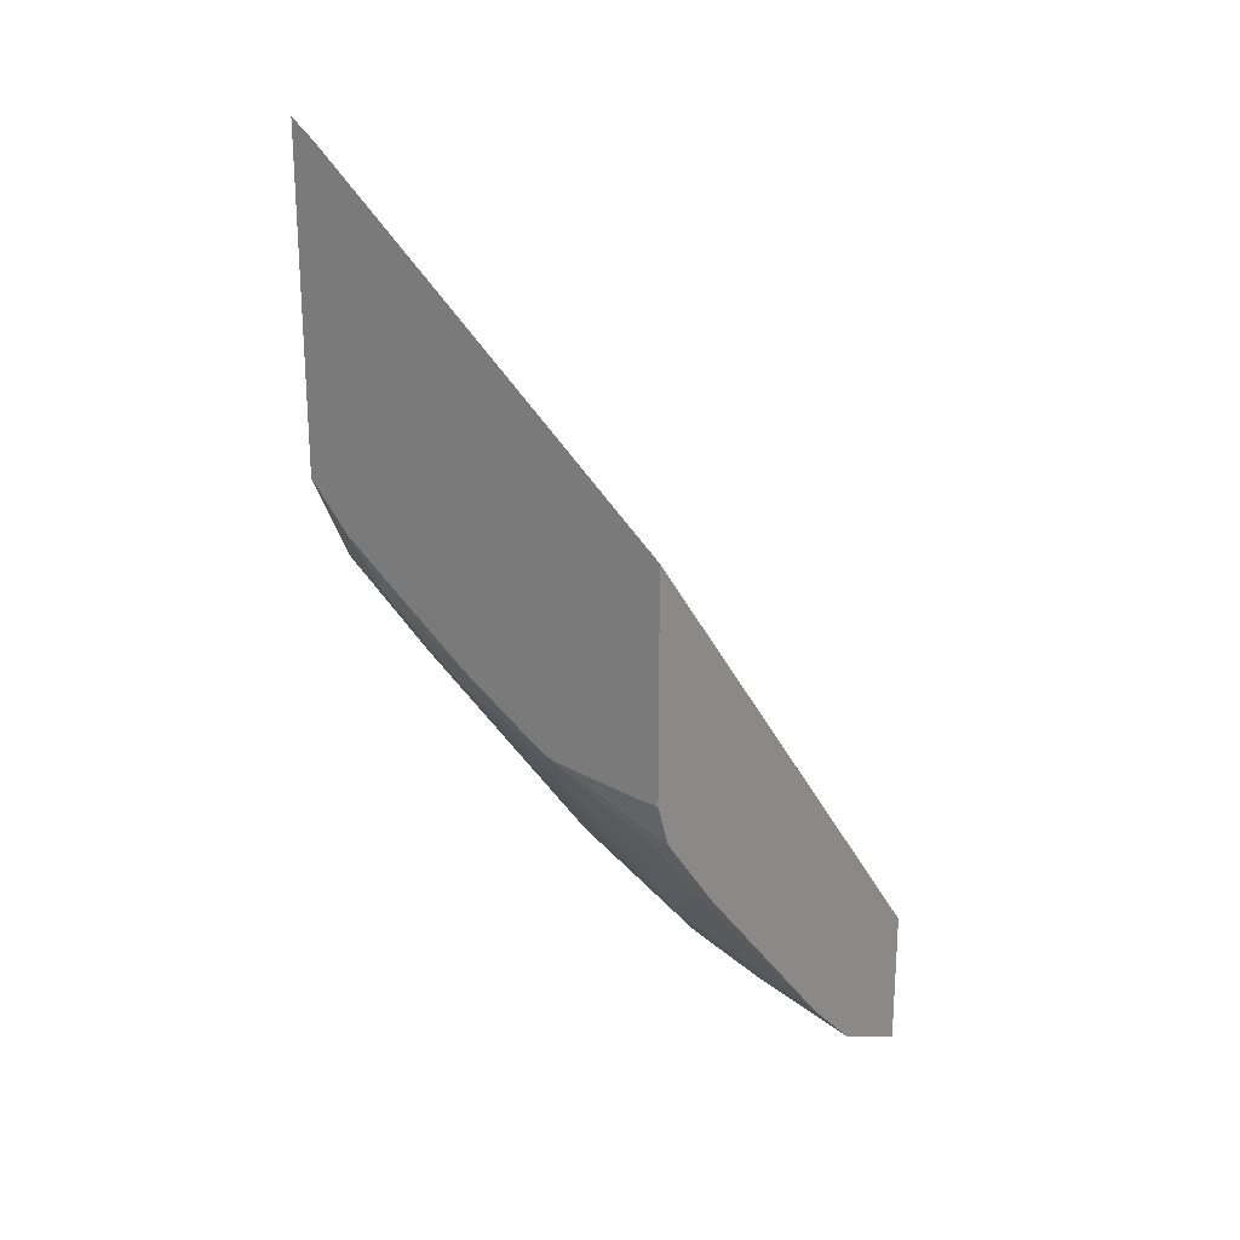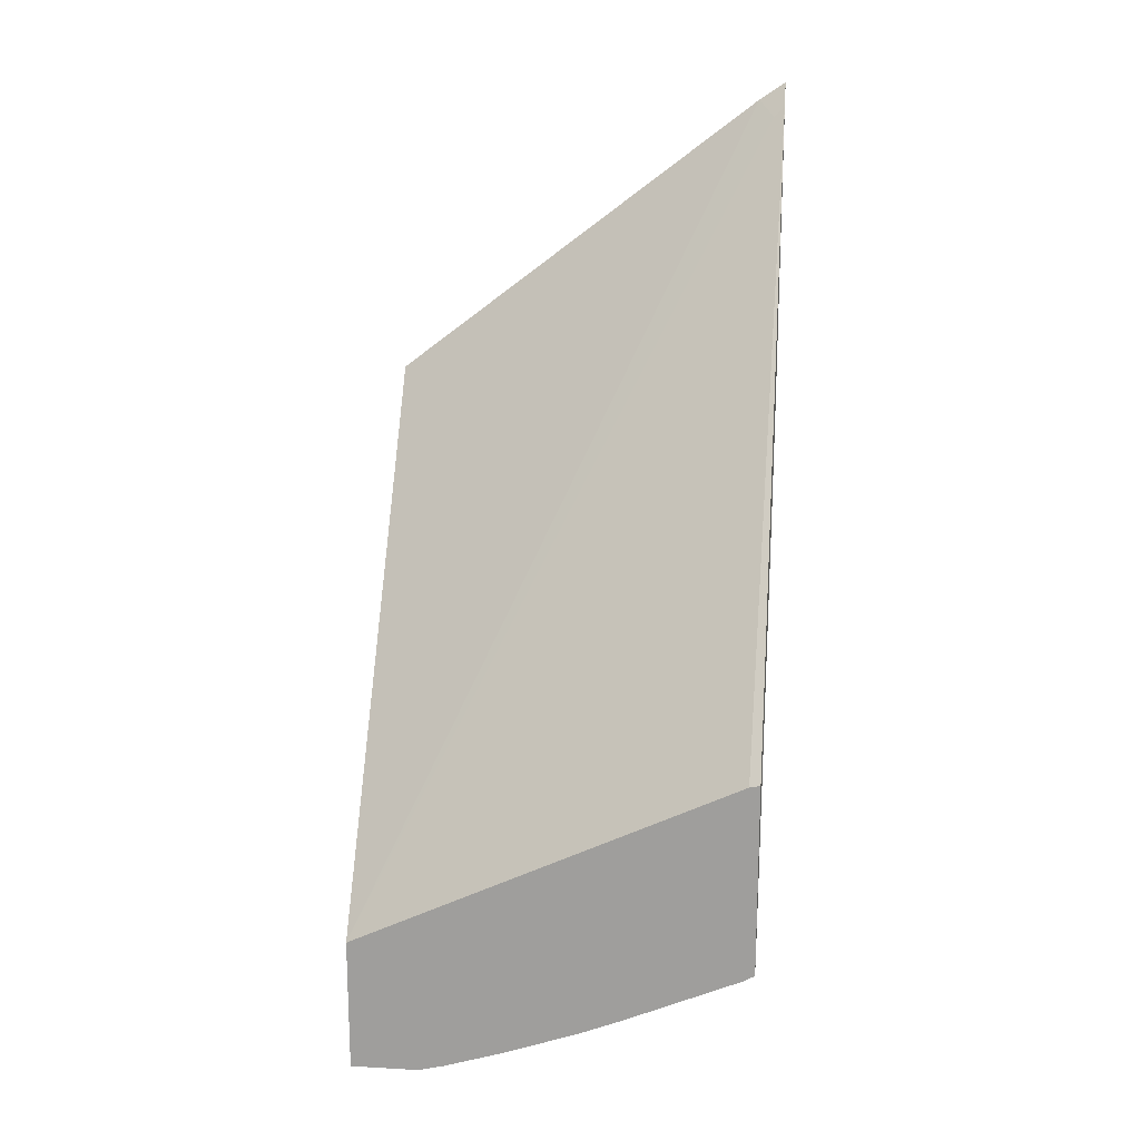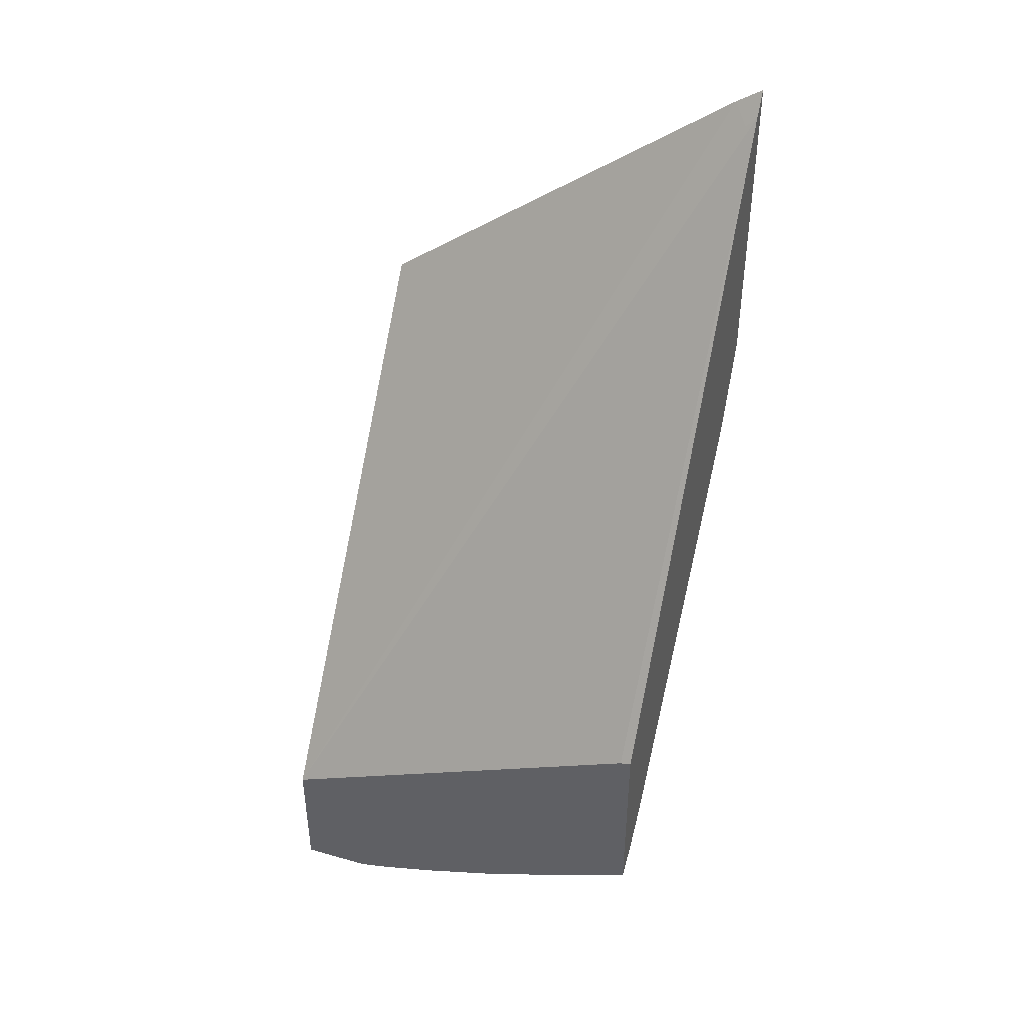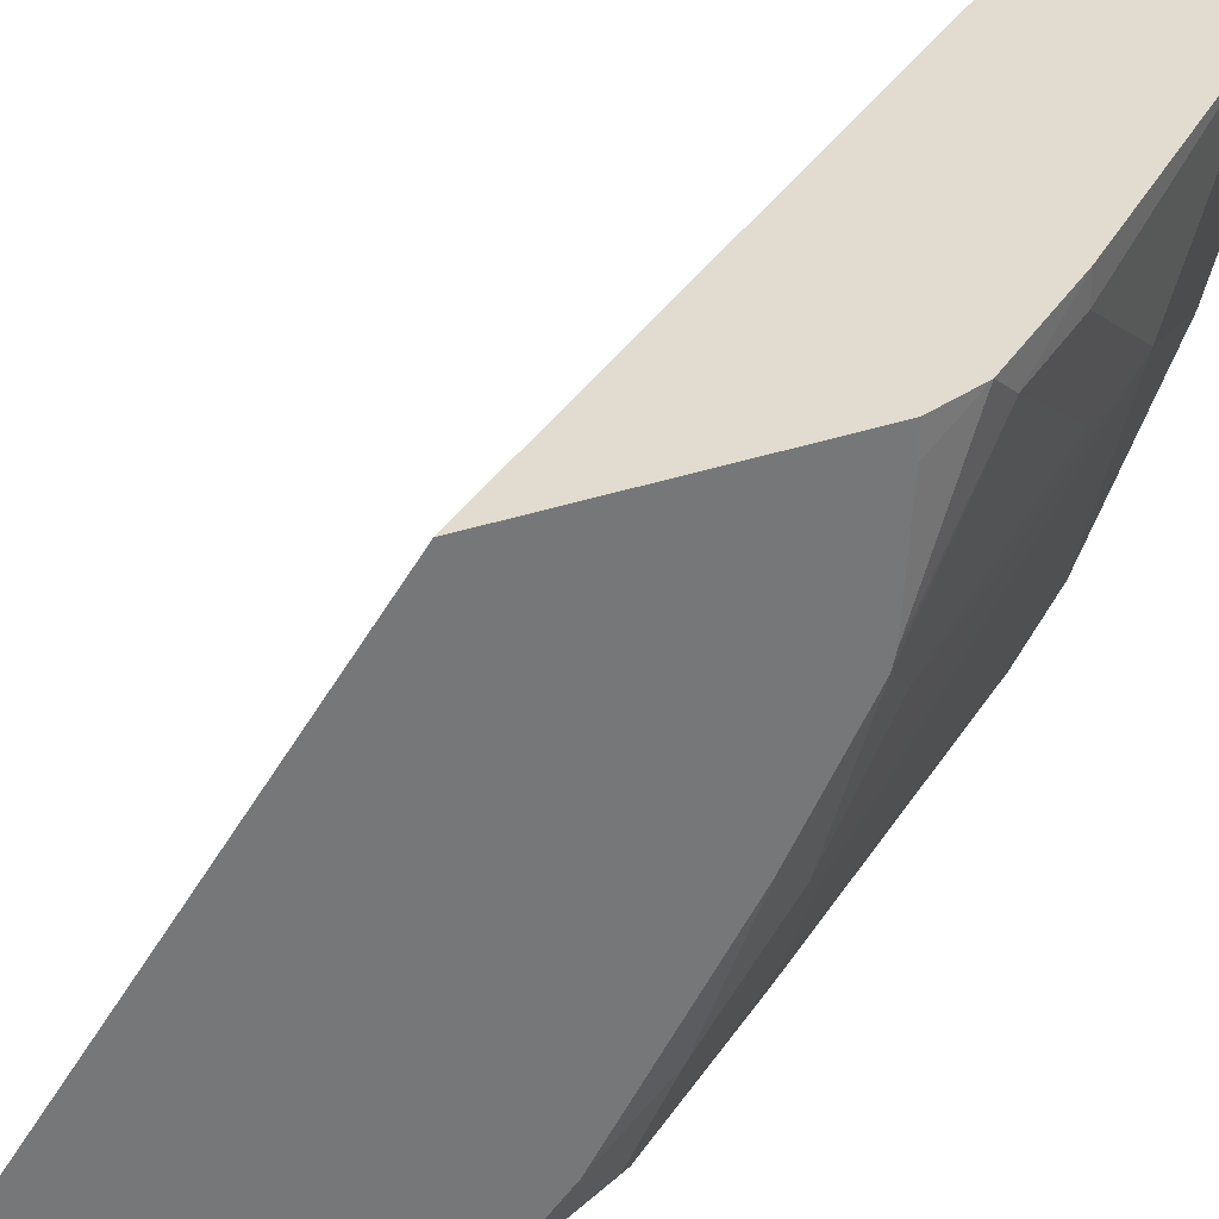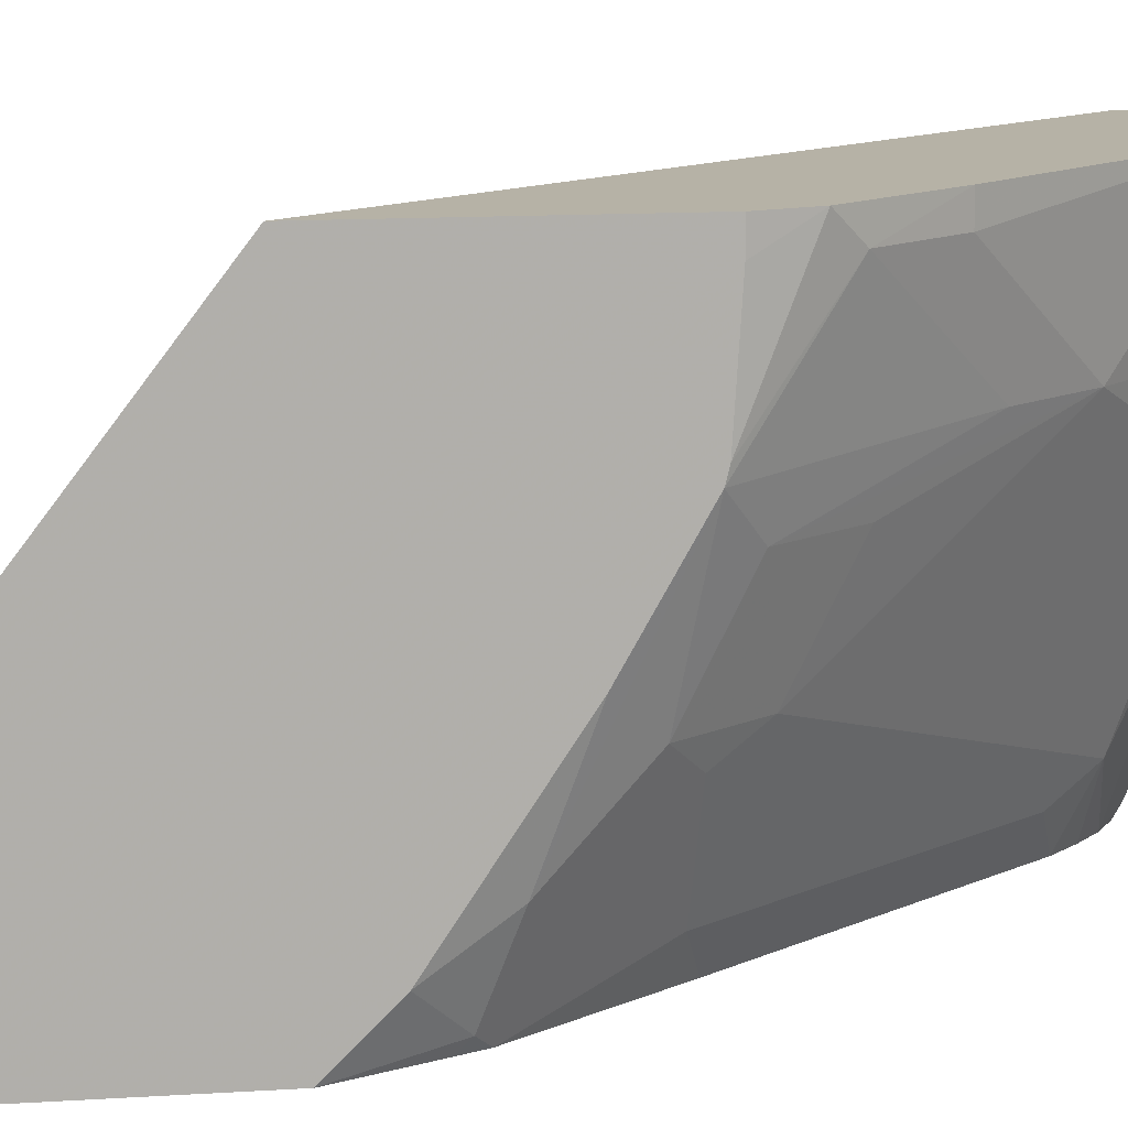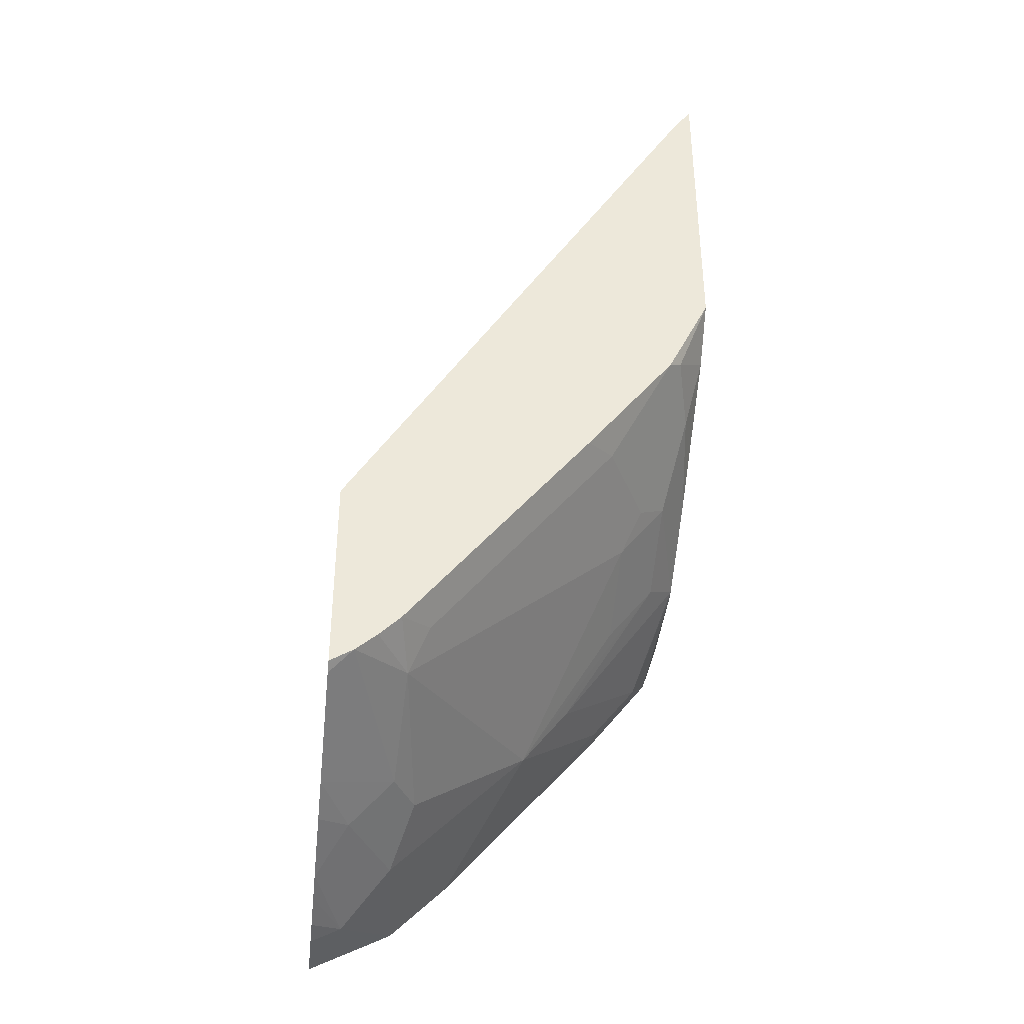
<metadata>
{"format":"obj","ext":"obj","renderer":"f3d","projection":"perspective","resolution":1024,"background":"white","views":[{"elev":22.7,"azim":129.7,"up":"+Z"},{"elev":17.8,"azim":-83.8,"up":"+Z"},{"elev":43.1,"azim":-71.3,"up":"+Z"},{"elev":34.4,"azim":65.5,"up":"+Y"},{"elev":12.2,"azim":81.1,"up":"+Y"},{"elev":-37.7,"azim":-6.3,"up":"+Z"}]}
</metadata>
<code>
v 0.4955 0.1628 -0.556
v 0.4955 0.1643 -0.5569
v 0.5048 0.1628 -0.5503
v 0.4955 0.1628 -0.4755
v 0.4955 0.1671 -0.5585
v 0.5262 0.1857 -0.5447
v 0.5135 0.1628 -0.5429
v 0.4955 0.214 -0.5786
v 0.5246 0.2322 -0.5664
v 0.4955 0.1671 -0.4764
v 0.6441 0.1628 -0.2371
v 0.5339 0.1764 -0.5293
v 0.5222 0.1628 -0.5342
v 0.5339 0.2507 -0.5664
v 0.5819 0.2786 -0.5262
v 0.619 0.2229 -0.4519
v 0.6005 0.1857 -0.4519
v 0.4955 0.2312 -0.5855
v 0.5076 0.2414 -0.5819
v 0.4955 0.3248 -0.5508
v 0.6508 0.1628 -0.2282
v 0.643 0.1671 -0.2414
v 0.6082 0.1764 -0.4364
v 0.5965 0.1628 -0.4413
v 0.5262 0.2786 -0.5819
v 0.5522 0.3248 -0.5667
v 0.619 0.3157 -0.489
v 0.6012 0.2786 -0.5014
v 0.6384 0.26 -0.4457
v 0.619 0.26 -0.4705
v 0.6384 0.2229 -0.4271
v 0.6268 0.2136 -0.4364
v 0.6175 0.195 -0.4364
v 0.4955 0.26 -0.5957
v 0.5076 0.2971 -0.6004
v 0.4955 0.3248 -0.6065
v 0.6508 0.1734 -0.2352
v 0.6508 0.3248 -0.3513
v 0.6508 0.1628 -0.3582
v 0.6329 0.1628 -0.3944
v 0.5291 0.3248 -0.5896
v 0.5341 0.3248 -0.5847
v 0.619 0.3248 -0.489
v 0.6384 0.3157 -0.4643
v 0.6508 0.2739 -0.4349
v 0.6453 0.195 -0.3993
v 0.4955 0.272 -0.5994
v 0.4955 0.2868 -0.604
v 0.4955 0.2971 -0.6065
v 0.5014 0.3248 -0.6036
v 0.5076 0.3248 -0.6004
v 0.6508 0.3248 -0.4384
v 0.6373 0.1628 -0.3857
v 0.6384 0.1671 -0.39
v 0.6508 0.1808 -0.3764
v 0.6452 0.3248 -0.4552
v 0.6508 0.2786 -0.436
v 0.6508 0.2365 -0.4135
v 0.6508 0.3157 -0.4384
f 21 58 45
f 21 45 57
f 21 57 59
f 21 59 52
f 21 52 38
f 25 35 41
f 23 33 40
f 23 40 24
f 25 41 42
f 21 55 58
f 21 38 37
f 21 39 55
f 19 35 25
f 20 51 50
f 20 41 51
f 20 42 41
f 20 26 42
f 20 43 26
f 20 56 43
f 20 52 56
f 20 38 52
f 20 37 38
f 20 22 37
f 19 34 35
f 25 42 26
f 21 37 22
f 26 43 27
f 46 58 55
f 28 44 45
f 56 59 57
f 52 59 56
f 46 55 54
f 18 34 19
f 45 58 46
f 44 57 45
f 44 56 57
f 43 56 44
f 40 54 53
f 40 46 54
f 39 54 55
f 39 53 54
f 36 50 49
f 35 51 41
f 35 50 51
f 35 49 50
f 35 48 49
f 35 47 48
f 34 47 35
f 33 46 40
f 32 46 33
f 31 46 32
f 31 45 46
f 29 45 31
f 28 45 29
f 27 43 44
f 16 30 29
f 20 50 36
f 16 33 23
f 3 9 6
f 3 8 9
f 3 5 8
f 3 6 7
f 2 5 3
f 1 5 2
f 1 8 5
f 1 18 8
f 1 34 18
f 1 47 34
f 1 48 47
f 1 49 48
f 4 11 10
f 1 36 49
f 1 10 20
f 1 4 10
f 1 21 11
f 1 39 21
f 1 53 39
f 1 40 53
f 1 24 40
f 1 13 24
f 1 7 13
f 1 3 7
f 1 2 3
f 16 23 17
f 1 20 36
f 6 12 13
f 1 11 4
f 6 9 14
f 16 32 33
f 6 13 7
f 16 31 32
f 16 29 31
f 15 30 16
f 15 29 30
f 15 44 28
f 15 27 44
f 15 26 27
f 15 25 26
f 14 25 15
f 14 19 25
f 12 24 13
f 15 28 29
f 12 23 24
f 6 14 15
f 6 16 17
f 6 17 23
f 6 15 16
f 8 18 19
f 6 23 12
f 9 19 14
f 10 11 20
f 11 21 22
f 11 22 20
f 8 19 9

</code>
